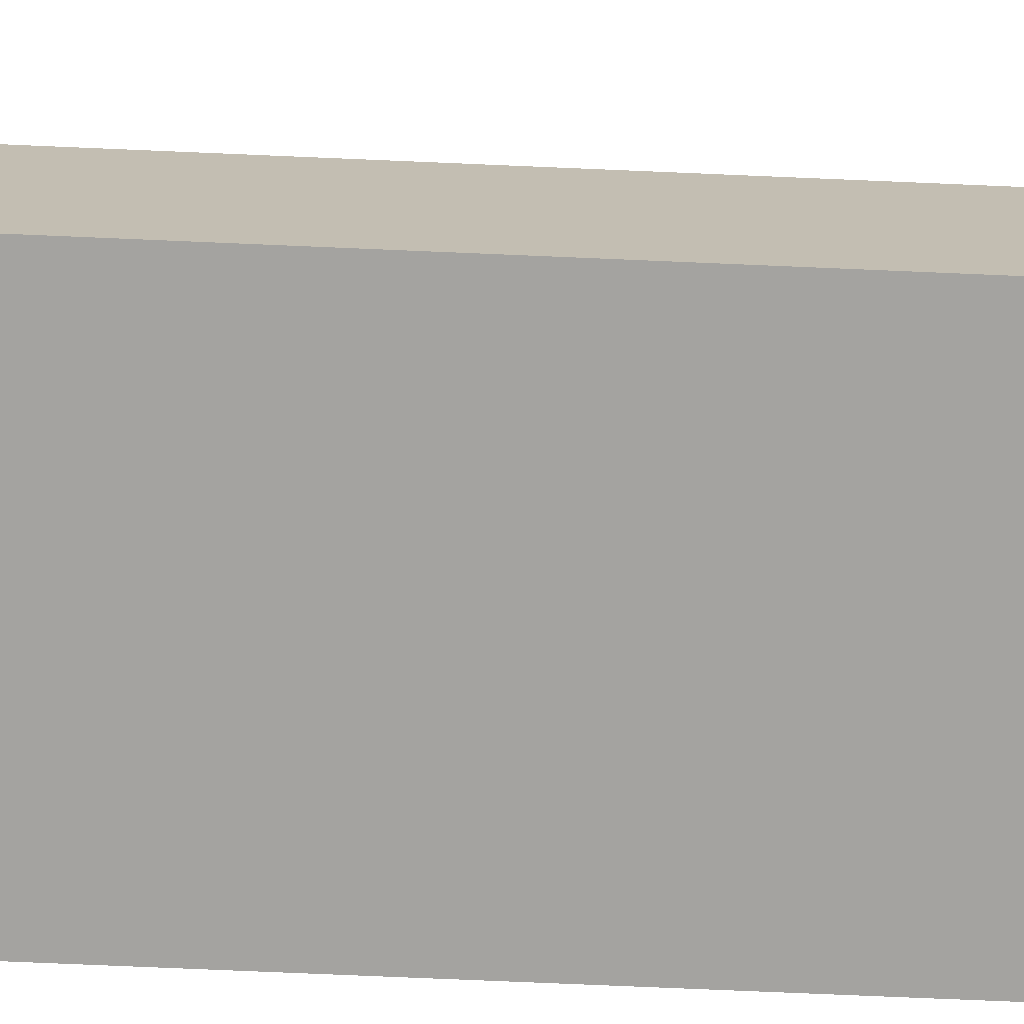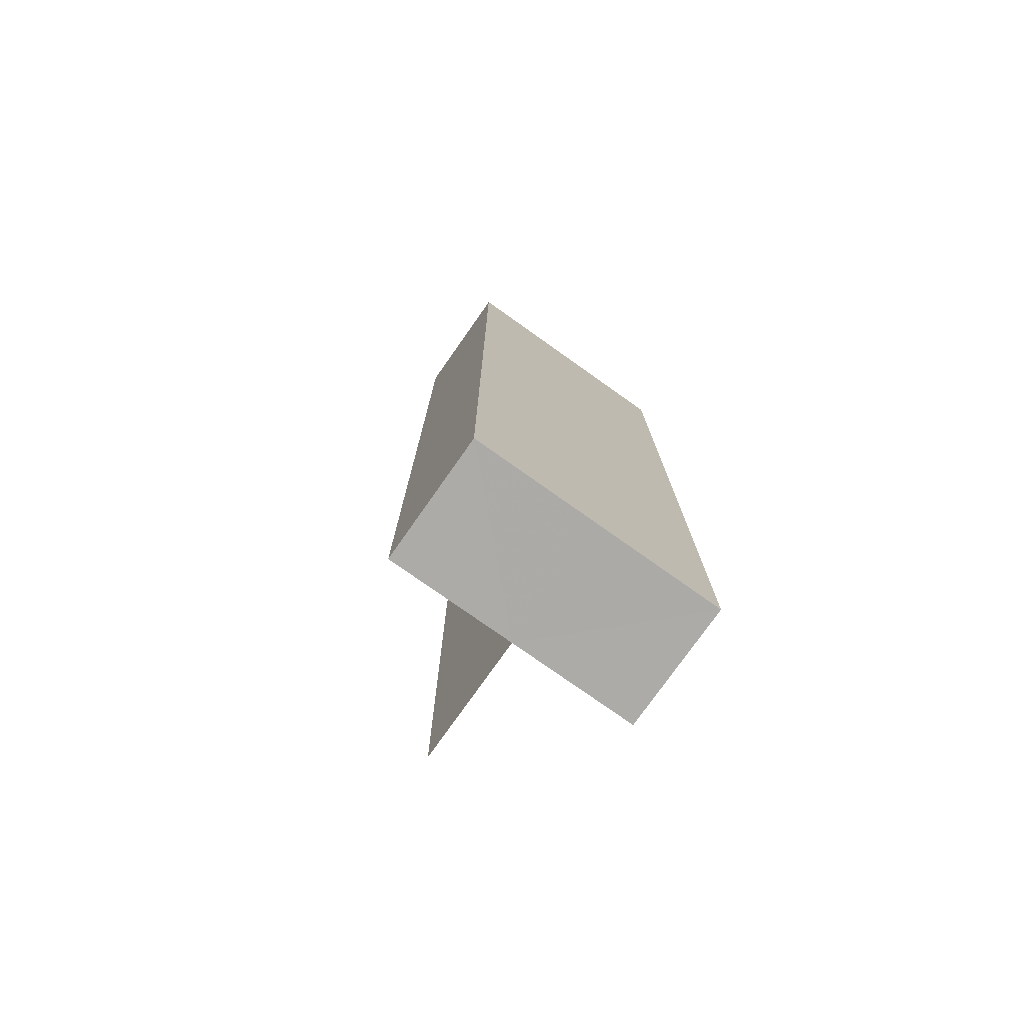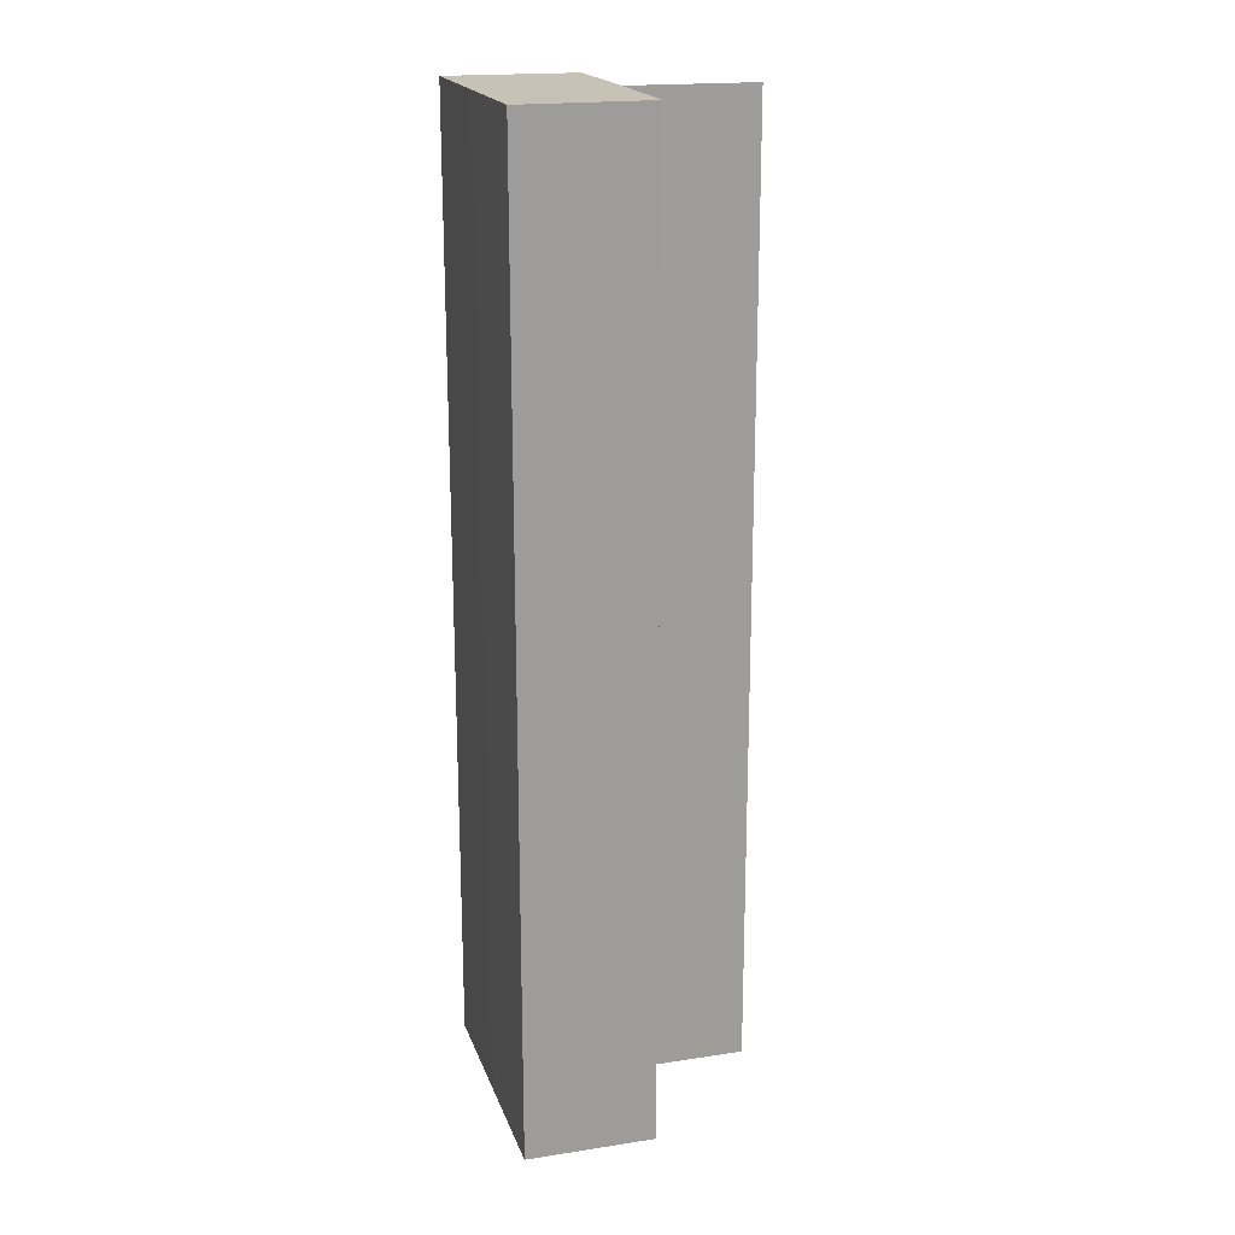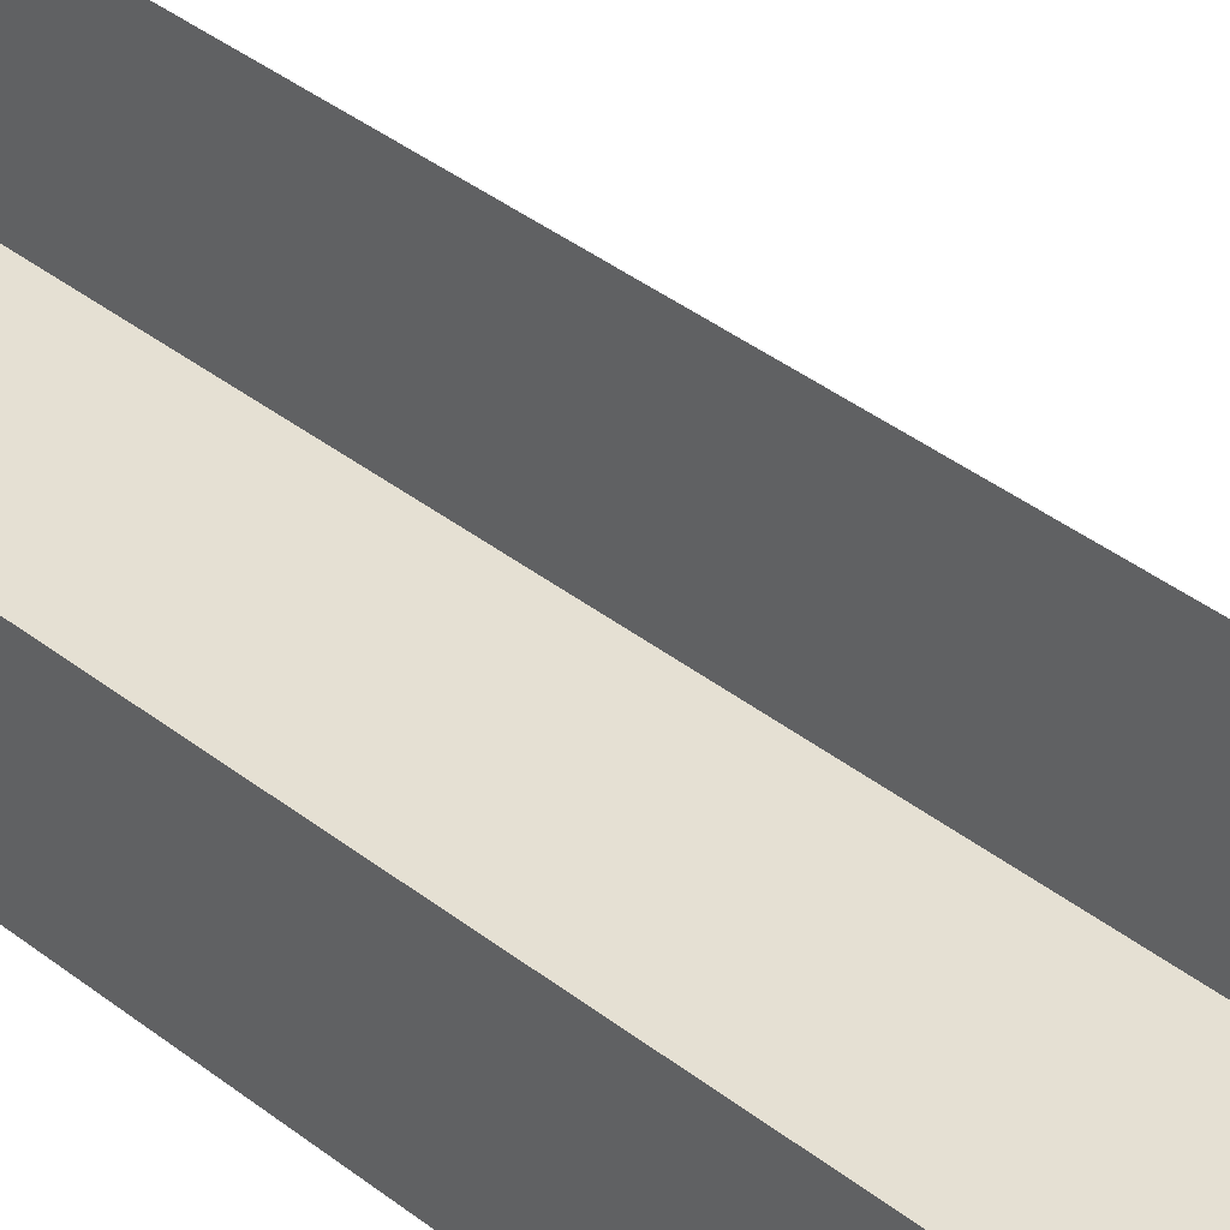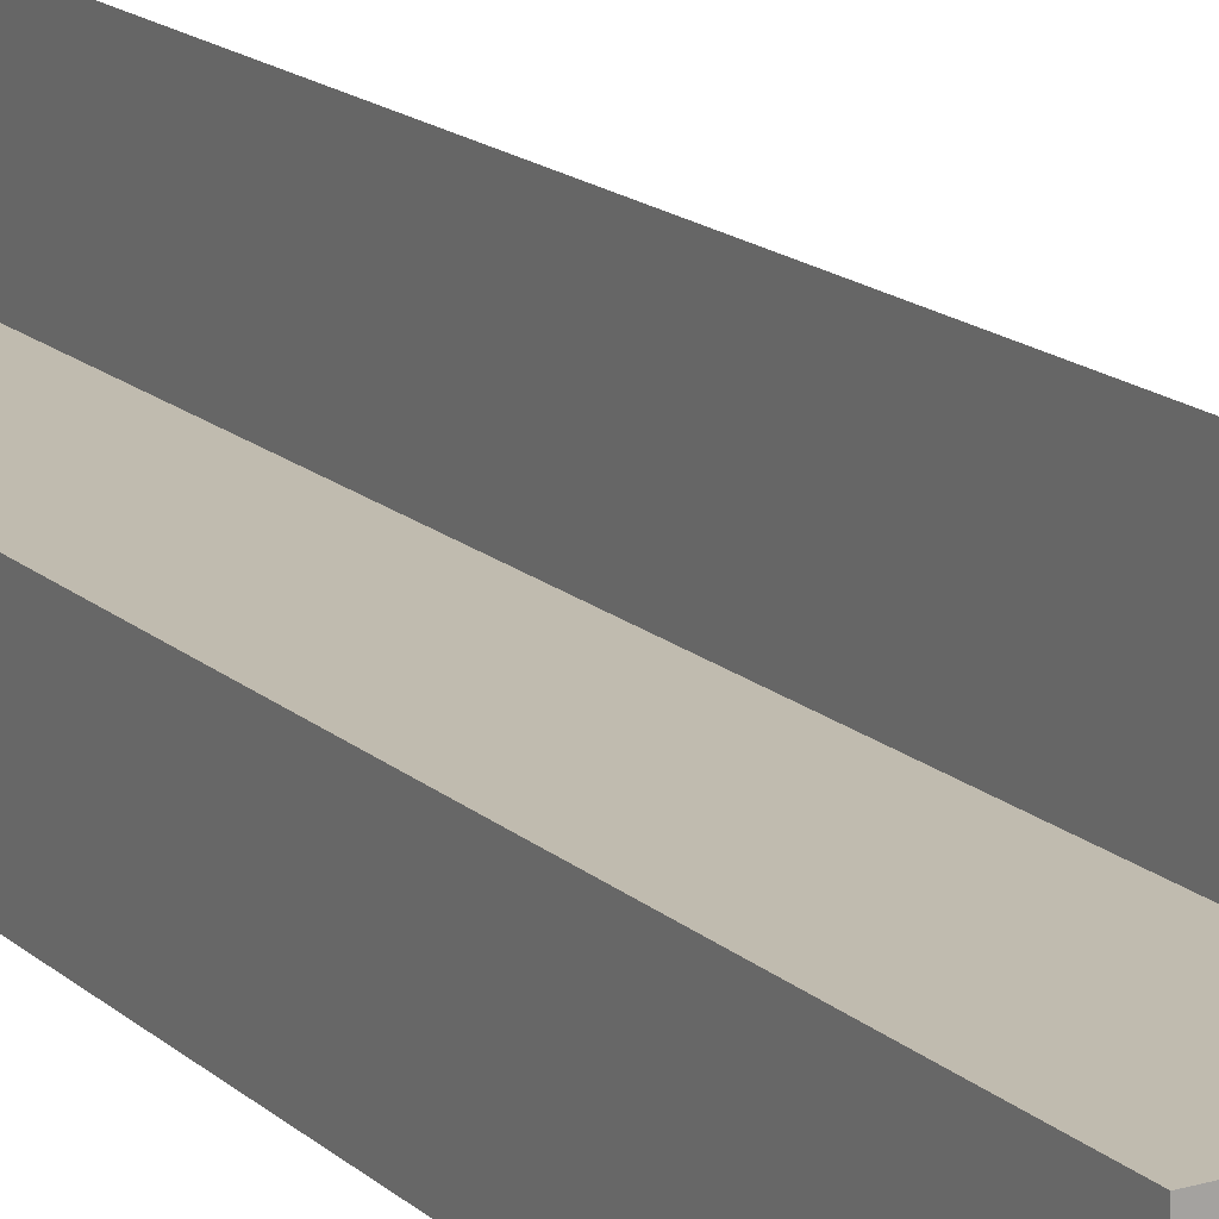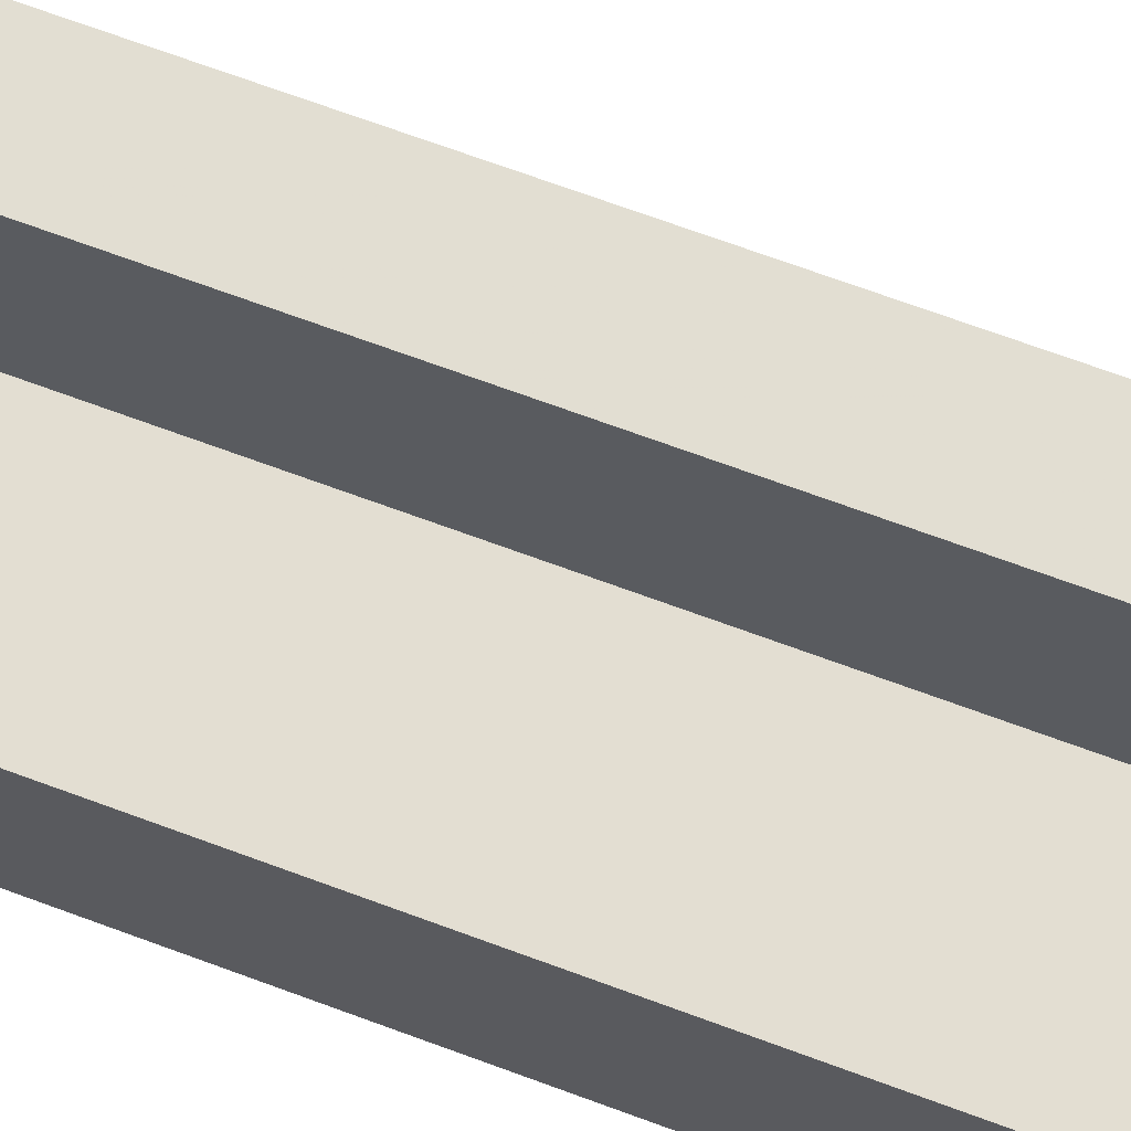
<metadata>
{"format":"obj","ext":"obj","renderer":"f3d","projection":"perspective","resolution":1024,"background":"white","views":[{"elev":-73.3,"azim":87.5,"up":"+Y"},{"elev":-76.6,"azim":-34.7,"up":"+Z"},{"elev":19.3,"azim":74.2,"up":"+Z"},{"elev":37.6,"azim":135.2,"up":"+Y"},{"elev":16.1,"azim":-30.1,"up":"+Y"},{"elev":67.7,"azim":-69.4,"up":"+Y"}]}
</metadata>
<code>
o 3268
v 2168 1864 15.98
v 2168 1864 15.98
v 2168 1864 16.06
v 2167 1864 15.98
v 2167 1864 16.06
v 2168 1864 15.98
v 2168 1864 16.06
v 2168 1864 15.98
v 2168 1864 16.06
v 2168 1864 15.98
v 2168 1864 15.98
v 2168 1864 15.98
v 2168 1864 15.98
v 2167 1864 15.98
v 2168 1864 15.98
v 2167 1864 15.98
v 2167 1864 16.06
v 2167 1864 16.06
v 2167 1864 15.98
v 2167 1864 15.98
v 2168 1864 15.98
v 2168 1864 16.06
v 2168 1864 15.98
v 2168 1864 16.06
v 2168 1864 15.98
v 2168 1864 16.06
v 2168 1864 15.98
v 2168 1864 15.98
v 2168 1864 16.06
v 2168 1864 15.98
v 2168 1864 16.06
v 2168 1864 16.06
v 2168 1864 16.06
v 2168 1864 16.06
v 2168 1864 16.06
v 2167 1864 16.06
v 2168 1864 16.06
v 2167 1864 16.06
v 2168 1864 15.98
v 2168 1864 16.06
v 2167 1864 15.98
v 2167 1864 16.06
v 2168 1864 15.98
v 2168 1864 15.98
v 2167 1864 15.98
f 1 2 3
f 4 1 5
f 5 6 7
f 7 8 9
f 10 11 8
f 12 8 13
f 12 13 14
f 15 14 16
f 17 14 18
f 19 20 17
f 21 10 22
f 23 10 24
f 22 25 26
f 24 25 26
f 27 28 29
f 29 30 31
f 32 33 31
f 34 35 33
f 34 36 35
f 37 38 36
f 32 39 40
f 32 41 42
f 43 44 32
f 43 45 32

</code>
